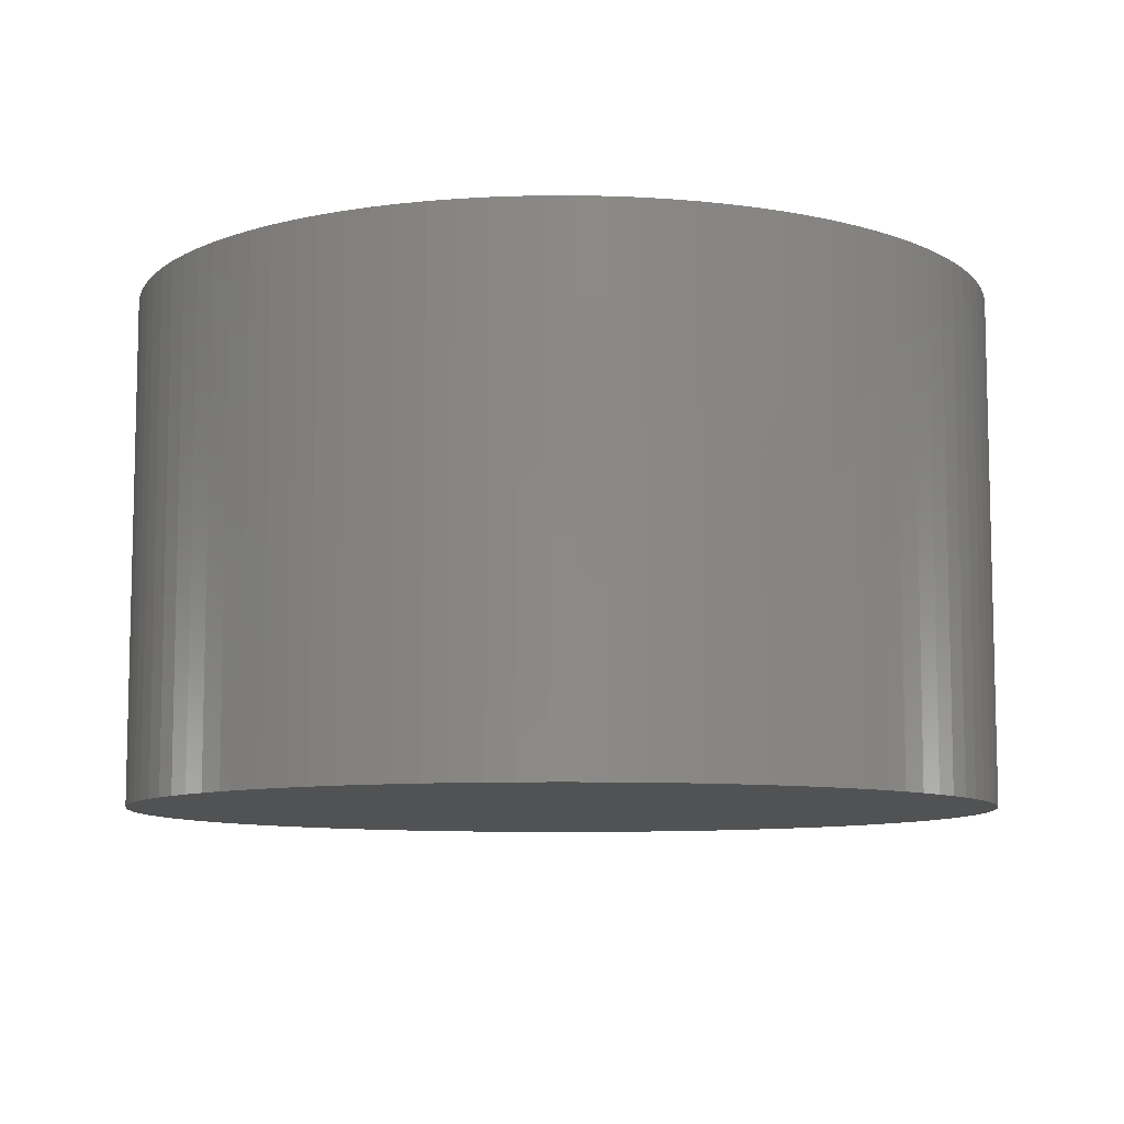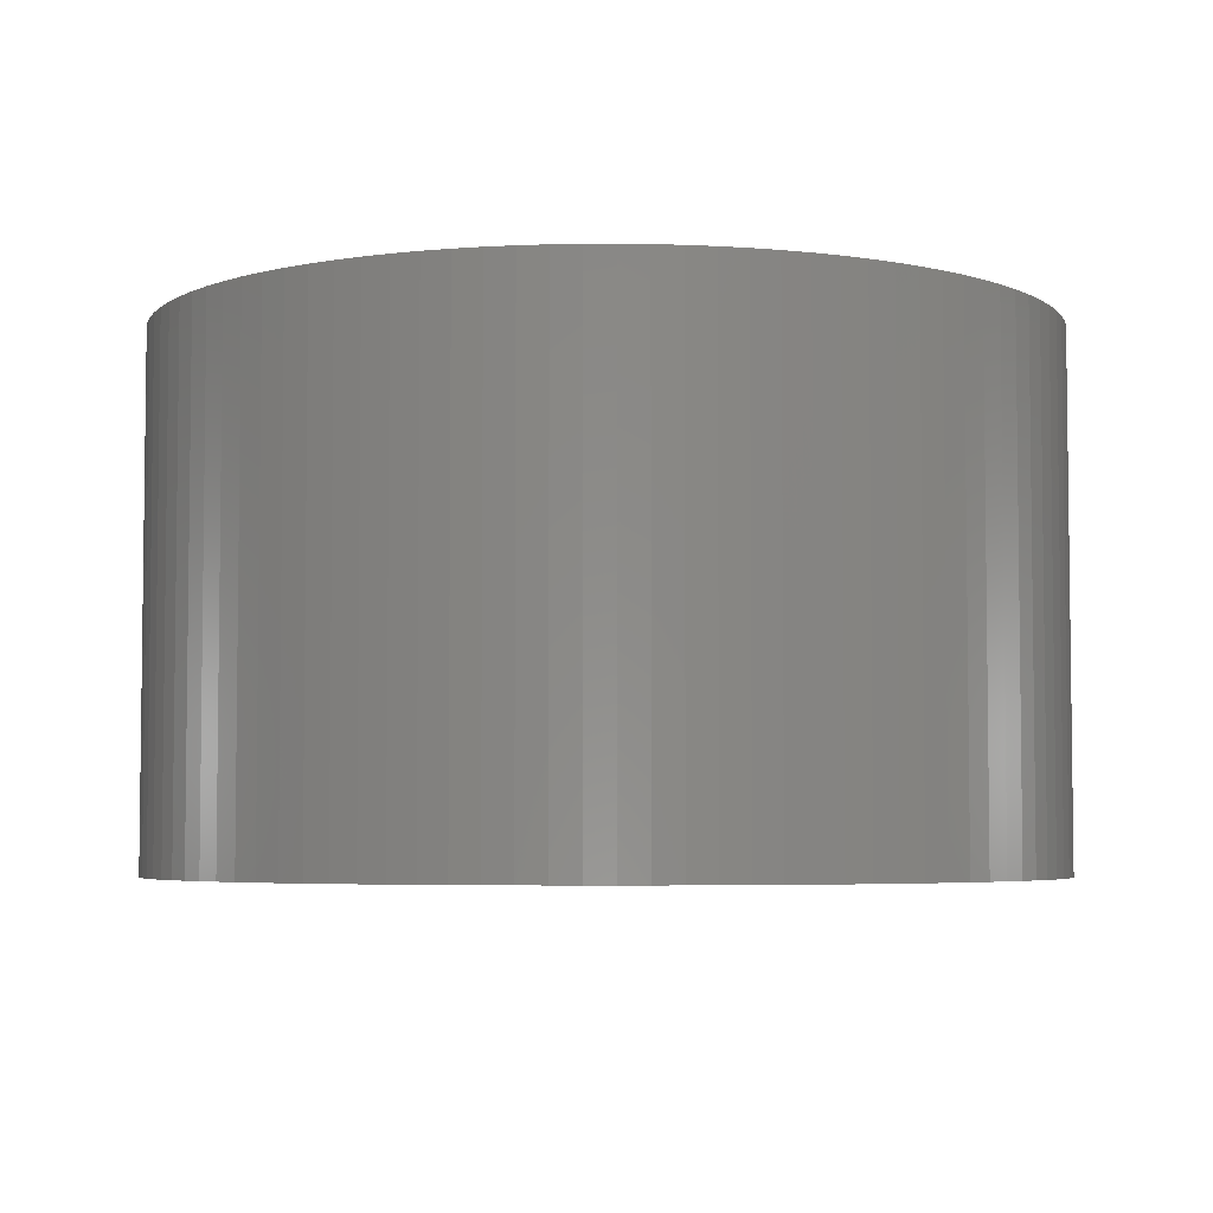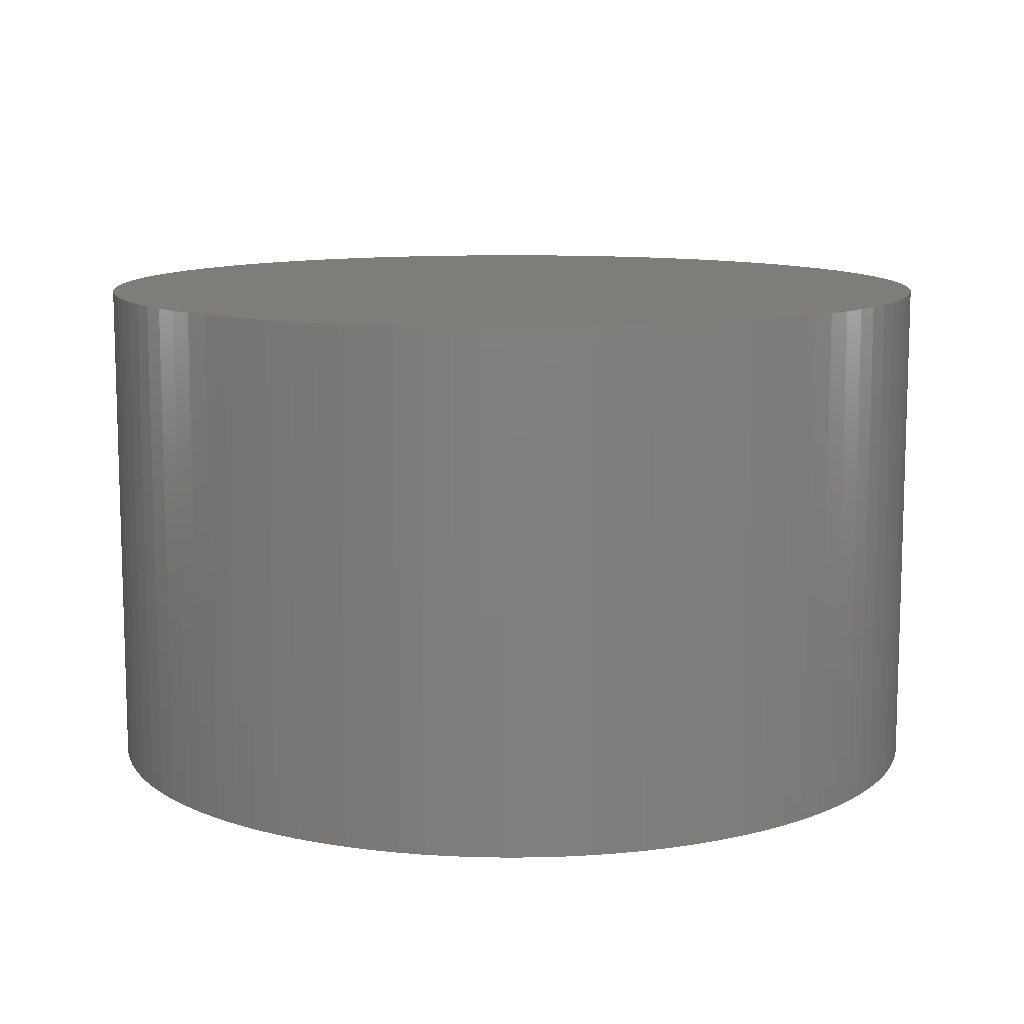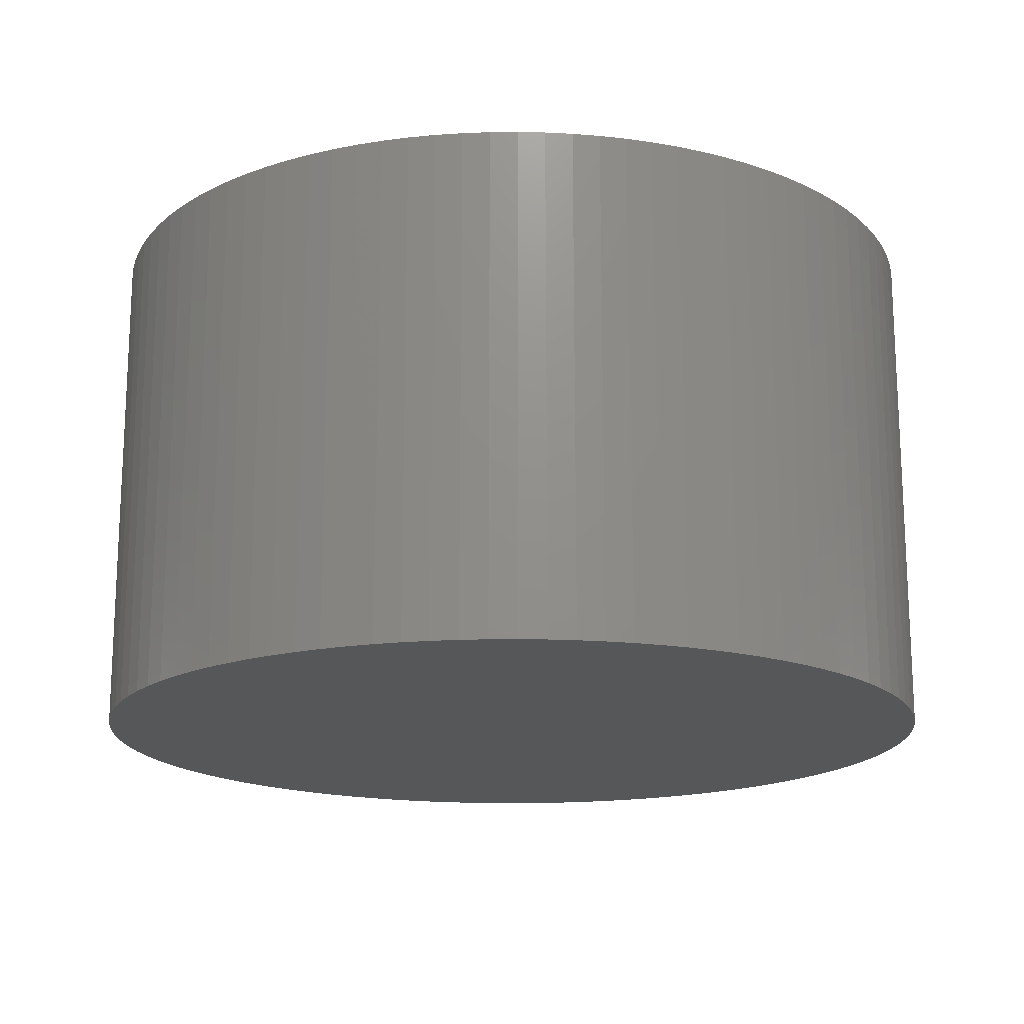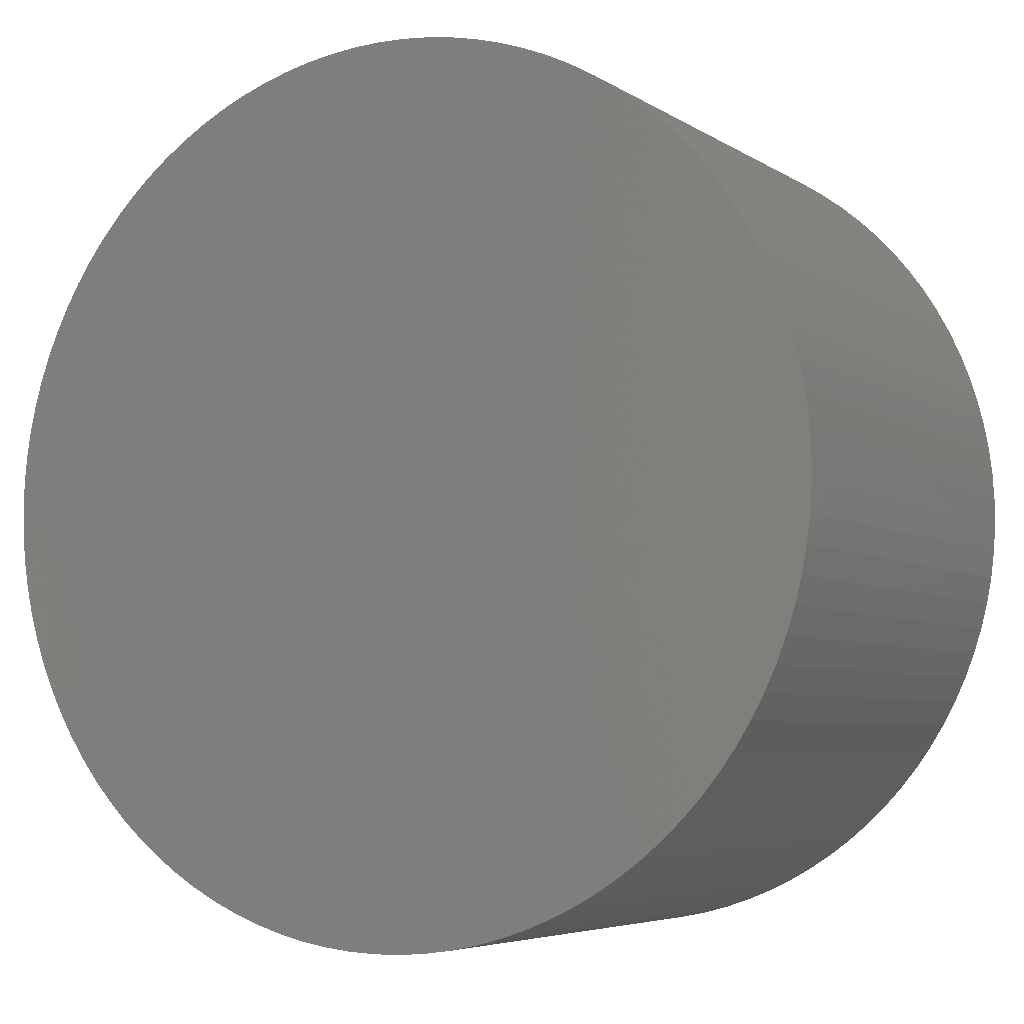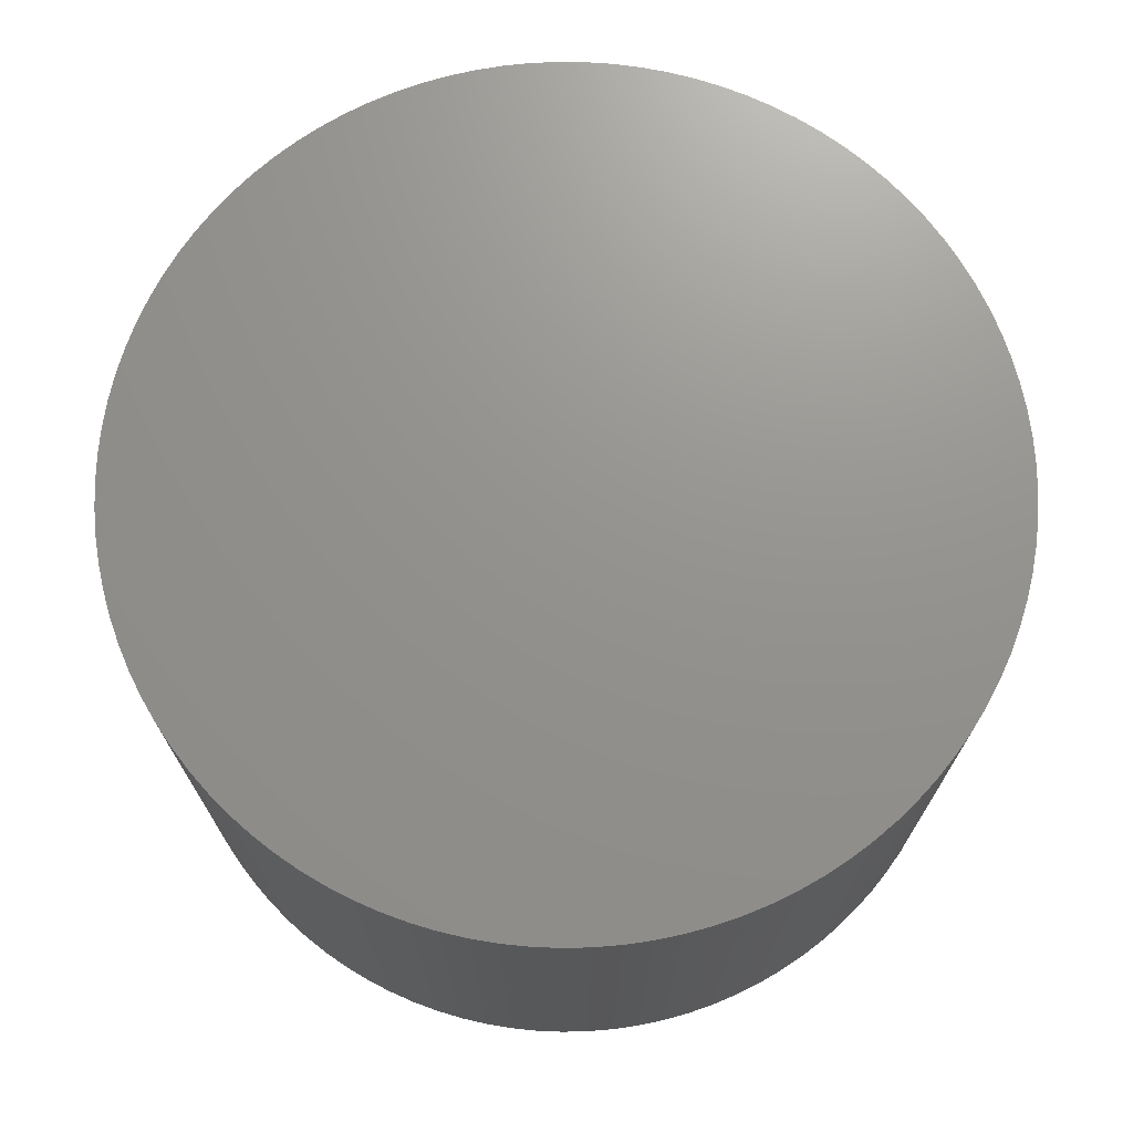
<metadata>
{"format":"stl","ext":"stl","renderer":"f3d","projection":"perspective","resolution":1024,"background":"white","views":[{"elev":-8.9,"azim":143.3,"up":"+Y"},{"elev":-4.7,"azim":-162.4,"up":"+Y"},{"elev":10.8,"azim":127.9,"up":"+Y"},{"elev":-17.1,"azim":-133.5,"up":"+Y"},{"elev":-5.3,"azim":28.7,"up":"+Z"},{"elev":71.5,"azim":-139.3,"up":"+Y"}]}
</metadata>
<code>
# stl→obj: 202 verts, 400 faces
v 0.001094 0.006257 0.02787
v 0.001094 0.01008 0.02787
v 0.001087 0.006257 0.02766
v 0.001087 0.01008 0.02766
v 0.001094 0.006257 0.02746
v 0.001094 0.01008 0.02746
v 0.001113 0.006257 0.02726
v 0.001113 0.01008 0.02726
v 0.001144 0.006257 0.02706
v 0.001144 0.01008 0.02706
v 0.001188 0.006257 0.02686
v 0.001188 0.01008 0.02686
v 0.001244 0.006257 0.02667
v 0.001244 0.01008 0.02667
v 0.001312 0.006257 0.02648
v 0.001312 0.01008 0.02648
v 0.001392 0.006257 0.02629
v 0.001392 0.01008 0.02629
v 0.001483 0.006257 0.02611
v 0.001483 0.01008 0.02611
v 0.001585 0.006257 0.02593
v 0.001585 0.01008 0.02593
v 0.001698 0.006257 0.02576
v 0.001698 0.01008 0.02576
v 0.001821 0.006257 0.0256
v 0.001821 0.01008 0.0256
v 0.001954 0.006257 0.02545
v 0.001954 0.01008 0.02545
v 0.002097 0.006257 0.02531
v 0.002097 0.01008 0.02531
v 0.002248 0.006257 0.02517
v 0.002248 0.01008 0.02517
v 0.002407 0.006257 0.02504
v 0.002407 0.01008 0.02504
v 0.002573 0.006257 0.02493
v 0.002573 0.01008 0.02493
v 0.002747 0.006257 0.02482
v 0.002747 0.01008 0.02482
v 0.002927 0.006257 0.02473
v 0.002927 0.01008 0.02473
v 0.003112 0.006257 0.02465
v 0.003112 0.01008 0.02465
v 0.003302 0.006257 0.02458
v 0.003302 0.01008 0.02458
v 0.003496 0.006257 0.02452
v 0.003496 0.01008 0.02452
v 0.003693 0.006257 0.02447
v 0.003693 0.01008 0.02447
v 0.003893 0.006257 0.02444
v 0.003893 0.01008 0.02444
v 0.004095 0.006257 0.02441
v 0.004095 0.01008 0.02441
v 0.004297 0.006257 0.0244
v 0.004297 0.01008 0.0244
v 0.0045 0.006257 0.02441
v 0.0045 0.01008 0.02441
v 0.004702 0.006257 0.02442
v 0.004702 0.01008 0.02442
v 0.004903 0.006257 0.02445
v 0.004903 0.01008 0.02445
v 0.005102 0.006257 0.02449
v 0.005102 0.01008 0.02449
v 0.005297 0.006257 0.02455
v 0.005297 0.01008 0.02455
v 0.00549 0.006257 0.02461
v 0.00549 0.01008 0.02461
v 0.005677 0.006257 0.02469
v 0.005677 0.01008 0.02469
v 0.00586 0.006257 0.02478
v 0.00586 0.01008 0.02478
v 0.006036 0.006257 0.02488
v 0.006036 0.01008 0.02488
v 0.006207 0.006257 0.02499
v 0.006207 0.01008 0.02499
v 0.00637 0.006257 0.02511
v 0.00637 0.01008 0.02511
v 0.006525 0.006257 0.02524
v 0.006525 0.01008 0.02524
v 0.006671 0.006257 0.02538
v 0.006671 0.01008 0.02538
v 0.006809 0.006257 0.02553
v 0.006809 0.01008 0.02553
v 0.006937 0.006257 0.02568
v 0.006937 0.01008 0.02568
v 0.007056 0.006257 0.02585
v 0.007056 0.01008 0.02585
v 0.007163 0.006257 0.02602
v 0.007163 0.01008 0.02602
v 0.00726 0.006257 0.0262
v 0.00726 0.01008 0.0262
v 0.007346 0.006257 0.02638
v 0.007346 0.01008 0.02638
v 0.00742 0.006257 0.02657
v 0.00742 0.01008 0.02657
v 0.007482 0.006257 0.02676
v 0.007482 0.01008 0.02676
v 0.007532 0.006257 0.02696
v 0.007532 0.01008 0.02696
v 0.007569 0.006257 0.02716
v 0.007569 0.01008 0.02716
v 0.007594 0.006257 0.02736
v 0.007594 0.01008 0.02736
v 0.007607 0.006257 0.02756
v 0.007607 0.01008 0.02756
v 0.007607 0.006257 0.02777
v 0.007607 0.01008 0.02777
v 0.007594 0.006257 0.02797
v 0.007594 0.01008 0.02797
v 0.007569 0.006257 0.02817
v 0.007569 0.01008 0.02817
v 0.007532 0.006257 0.02837
v 0.007532 0.01008 0.02837
v 0.007482 0.006257 0.02857
v 0.007482 0.01008 0.02857
v 0.00742 0.006257 0.02876
v 0.00742 0.01008 0.02876
v 0.007346 0.006257 0.02895
v 0.007346 0.01008 0.02895
v 0.00726 0.006257 0.02913
v 0.00726 0.01008 0.02913
v 0.007163 0.006257 0.02931
v 0.007163 0.01008 0.02931
v 0.007056 0.006257 0.02948
v 0.007056 0.01008 0.02948
v 0.006937 0.006257 0.02965
v 0.006937 0.01008 0.02965
v 0.006809 0.006257 0.0298
v 0.006809 0.01008 0.0298
v 0.006671 0.006257 0.02995
v 0.006671 0.01008 0.02995
v 0.006525 0.006257 0.03009
v 0.006525 0.01008 0.03009
v 0.00637 0.006257 0.03022
v 0.00637 0.01008 0.03022
v 0.006207 0.006257 0.03034
v 0.006207 0.01008 0.03034
v 0.006036 0.006257 0.03045
v 0.006036 0.01008 0.03045
v 0.00586 0.006257 0.03055
v 0.00586 0.01008 0.03055
v 0.005677 0.006257 0.03064
v 0.005677 0.01008 0.03064
v 0.00549 0.006257 0.03072
v 0.00549 0.01008 0.03072
v 0.005297 0.006257 0.03078
v 0.005297 0.01008 0.03078
v 0.005102 0.006257 0.03084
v 0.005102 0.01008 0.03084
v 0.004903 0.006257 0.03088
v 0.004903 0.01008 0.03088
v 0.004702 0.006257 0.03091
v 0.004702 0.01008 0.03091
v 0.0045 0.006257 0.03092
v 0.0045 0.01008 0.03092
v 0.004297 0.006257 0.03093
v 0.004297 0.01008 0.03093
v 0.004095 0.006257 0.03092
v 0.004095 0.01008 0.03092
v 0.003893 0.006257 0.03089
v 0.003893 0.01008 0.03089
v 0.003693 0.006257 0.03086
v 0.003693 0.01008 0.03086
v 0.003496 0.006257 0.03081
v 0.003496 0.01008 0.03081
v 0.003302 0.006257 0.03075
v 0.003302 0.01008 0.03075
v 0.003112 0.006257 0.03068
v 0.003112 0.01008 0.03068
v 0.002927 0.006257 0.0306
v 0.002927 0.01008 0.0306
v 0.002747 0.006257 0.03051
v 0.002747 0.01008 0.03051
v 0.002573 0.006257 0.0304
v 0.002573 0.01008 0.0304
v 0.002407 0.006257 0.03028
v 0.002407 0.01008 0.03028
v 0.002248 0.006257 0.03016
v 0.002248 0.01008 0.03016
v 0.002097 0.006257 0.03002
v 0.002097 0.01008 0.03002
v 0.001954 0.006257 0.02988
v 0.001954 0.01008 0.02988
v 0.001821 0.006257 0.02973
v 0.001821 0.01008 0.02973
v 0.001698 0.006257 0.02956
v 0.001698 0.01008 0.02956
v 0.001585 0.006257 0.0294
v 0.001585 0.01008 0.0294
v 0.001483 0.006257 0.02922
v 0.001483 0.01008 0.02922
v 0.001392 0.006257 0.02904
v 0.001392 0.01008 0.02904
v 0.001312 0.006257 0.02885
v 0.001312 0.01008 0.02885
v 0.001244 0.006257 0.02866
v 0.001244 0.01008 0.02866
v 0.001188 0.006257 0.02847
v 0.001188 0.01008 0.02847
v 0.001144 0.006257 0.02827
v 0.001144 0.01008 0.02827
v 0.001113 0.006257 0.02807
v 0.001113 0.01008 0.02807
f 1 2 3
f 3 2 4
f 3 4 5
f 5 4 6
f 5 6 7
f 7 6 8
f 7 8 9
f 9 8 10
f 9 10 11
f 11 10 12
f 11 12 13
f 13 12 14
f 13 14 15
f 15 14 16
f 15 16 17
f 17 16 18
f 17 18 19
f 19 18 20
f 19 20 21
f 21 20 22
f 21 22 23
f 23 22 24
f 23 24 25
f 25 24 26
f 25 26 27
f 27 26 28
f 27 28 29
f 29 28 30
f 29 30 31
f 31 30 32
f 31 32 33
f 33 32 34
f 33 34 35
f 35 34 36
f 35 36 37
f 37 36 38
f 37 38 39
f 39 38 40
f 39 40 41
f 41 40 42
f 41 42 43
f 43 42 44
f 43 44 45
f 45 44 46
f 45 46 47
f 47 46 48
f 47 48 49
f 49 48 50
f 49 50 51
f 51 50 52
f 51 52 53
f 53 52 54
f 53 54 55
f 55 54 56
f 55 56 57
f 57 56 58
f 57 58 59
f 59 58 60
f 59 60 61
f 61 60 62
f 61 62 63
f 63 62 64
f 63 64 65
f 65 64 66
f 65 66 67
f 67 66 68
f 67 68 69
f 69 68 70
f 69 70 71
f 71 70 72
f 71 72 73
f 73 72 74
f 73 74 75
f 75 74 76
f 75 76 77
f 77 76 78
f 77 78 79
f 79 78 80
f 79 80 81
f 81 80 82
f 81 82 83
f 83 82 84
f 83 84 85
f 85 84 86
f 85 86 87
f 87 86 88
f 87 88 89
f 89 88 90
f 89 90 91
f 91 90 92
f 91 92 93
f 93 92 94
f 93 94 95
f 95 94 96
f 95 96 97
f 97 96 98
f 97 98 99
f 99 98 100
f 99 100 101
f 101 100 102
f 101 102 103
f 103 102 104
f 103 104 105
f 105 104 106
f 105 106 107
f 107 106 108
f 107 108 109
f 109 108 110
f 109 110 111
f 111 110 112
f 111 112 113
f 113 112 114
f 113 114 115
f 115 114 116
f 115 116 117
f 117 116 118
f 117 118 119
f 119 118 120
f 119 120 121
f 121 120 122
f 121 122 123
f 123 122 124
f 123 124 125
f 125 124 126
f 125 126 127
f 127 126 128
f 127 128 129
f 129 128 130
f 129 130 131
f 131 130 132
f 131 132 133
f 133 132 134
f 133 134 135
f 135 134 136
f 135 136 137
f 137 136 138
f 137 138 139
f 139 138 140
f 139 140 141
f 141 140 142
f 141 142 143
f 143 142 144
f 143 144 145
f 145 144 146
f 145 146 147
f 147 146 148
f 147 148 149
f 149 148 150
f 149 150 151
f 151 150 152
f 151 152 153
f 153 152 154
f 153 154 155
f 155 154 156
f 155 156 157
f 157 156 158
f 157 158 159
f 159 158 160
f 159 160 161
f 161 160 162
f 161 162 163
f 163 162 164
f 163 164 165
f 165 164 166
f 165 166 167
f 167 166 168
f 167 168 169
f 169 168 170
f 169 170 171
f 171 170 172
f 171 172 173
f 173 172 174
f 173 174 175
f 175 174 176
f 175 176 177
f 177 176 178
f 177 178 179
f 179 178 180
f 179 180 181
f 181 180 182
f 181 182 183
f 183 182 184
f 183 184 185
f 185 184 186
f 185 186 187
f 187 186 188
f 187 188 189
f 189 188 190
f 189 190 191
f 191 190 192
f 191 192 193
f 193 192 194
f 193 194 195
f 195 194 196
f 195 196 197
f 197 196 198
f 197 198 199
f 199 198 200
f 199 200 201
f 201 200 202
f 201 202 1
f 1 202 2
f 2 106 4
f 4 106 104
f 4 104 6
f 6 104 102
f 6 102 8
f 8 102 100
f 8 100 10
f 10 100 98
f 10 98 12
f 12 98 96
f 12 96 14
f 14 96 16
f 16 96 18
f 18 96 20
f 20 96 22
f 22 96 24
f 24 96 26
f 26 96 28
f 28 96 30
f 30 96 32
f 32 96 34
f 34 96 36
f 36 96 38
f 38 96 40
f 40 96 42
f 42 96 44
f 44 96 46
f 46 96 48
f 48 96 50
f 50 96 52
f 52 96 54
f 54 96 56
f 56 96 58
f 58 96 60
f 60 96 62
f 62 96 64
f 64 96 66
f 66 96 68
f 68 96 70
f 70 96 72
f 72 96 74
f 74 96 76
f 76 96 78
f 78 96 80
f 80 96 82
f 82 96 94
f 82 94 84
f 84 94 86
f 86 94 88
f 88 94 90
f 90 94 92
f 106 2 108
f 108 2 202
f 108 202 110
f 110 202 200
f 110 200 112
f 112 200 198
f 112 198 114
f 114 198 196
f 114 196 116
f 116 196 194
f 116 194 118
f 118 194 192
f 118 192 120
f 120 192 190
f 120 190 122
f 122 190 188
f 122 188 124
f 124 188 186
f 124 186 126
f 126 186 184
f 126 184 128
f 128 184 182
f 128 182 130
f 130 182 180
f 130 180 132
f 132 180 178
f 132 178 134
f 134 178 176
f 134 176 136
f 136 176 174
f 136 174 138
f 138 174 172
f 138 172 140
f 140 172 170
f 140 170 142
f 142 170 168
f 142 168 144
f 144 168 166
f 144 166 146
f 146 166 164
f 146 164 148
f 148 164 162
f 148 162 150
f 150 162 160
f 150 160 152
f 152 160 158
f 152 158 154
f 154 158 156
f 5 103 3
f 3 103 105
f 3 105 1
f 1 105 107
f 1 107 201
f 201 107 109
f 201 109 199
f 199 109 111
f 199 111 197
f 197 111 113
f 197 113 195
f 195 113 115
f 195 115 193
f 193 115 117
f 193 117 191
f 191 117 119
f 191 119 189
f 189 119 121
f 189 121 187
f 187 121 123
f 187 123 185
f 185 123 125
f 185 125 183
f 183 125 127
f 183 127 181
f 181 127 129
f 181 129 179
f 179 129 131
f 179 131 177
f 177 131 133
f 177 133 175
f 175 133 135
f 175 135 173
f 173 135 137
f 173 137 171
f 171 137 139
f 171 139 169
f 169 139 141
f 169 141 167
f 167 141 143
f 167 143 165
f 165 143 145
f 165 145 163
f 163 145 147
f 163 147 161
f 161 147 149
f 161 149 159
f 159 149 151
f 159 151 157
f 157 151 153
f 157 153 155
f 103 5 101
f 101 5 7
f 101 7 99
f 99 7 9
f 99 9 97
f 97 9 11
f 97 11 95
f 95 11 13
f 95 13 15
f 15 17 95
f 95 17 19
f 95 19 21
f 21 23 95
f 95 23 25
f 95 25 27
f 27 29 95
f 95 29 31
f 95 31 33
f 33 35 95
f 95 35 37
f 95 37 39
f 39 41 95
f 95 41 43
f 95 43 45
f 45 47 95
f 95 47 49
f 95 49 51
f 51 53 95
f 95 53 55
f 95 55 57
f 57 59 95
f 95 59 61
f 95 61 63
f 63 65 95
f 95 65 67
f 95 67 69
f 69 71 95
f 95 71 73
f 95 73 75
f 75 77 95
f 95 77 79
f 95 79 81
f 95 81 93
f 93 81 83
f 93 83 85
f 85 87 93
f 93 87 89
f 93 89 91

</code>
